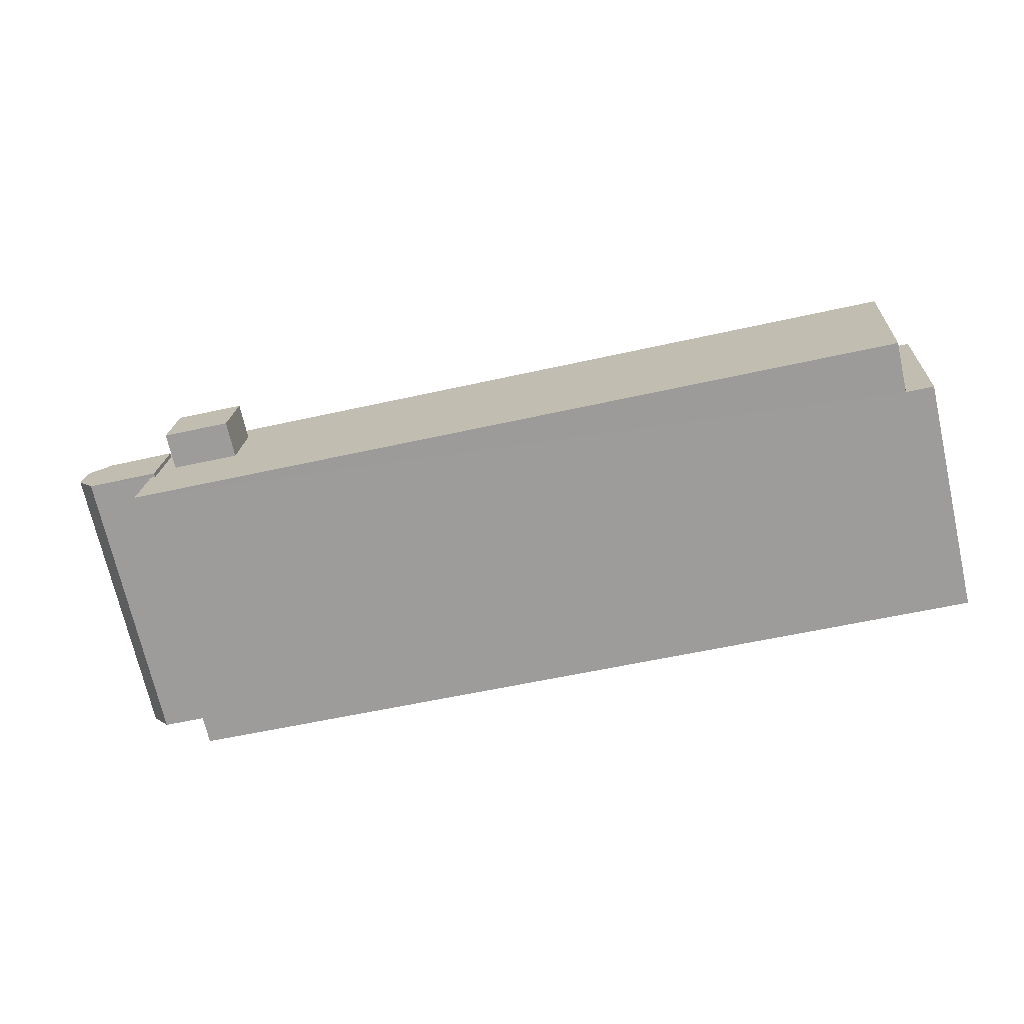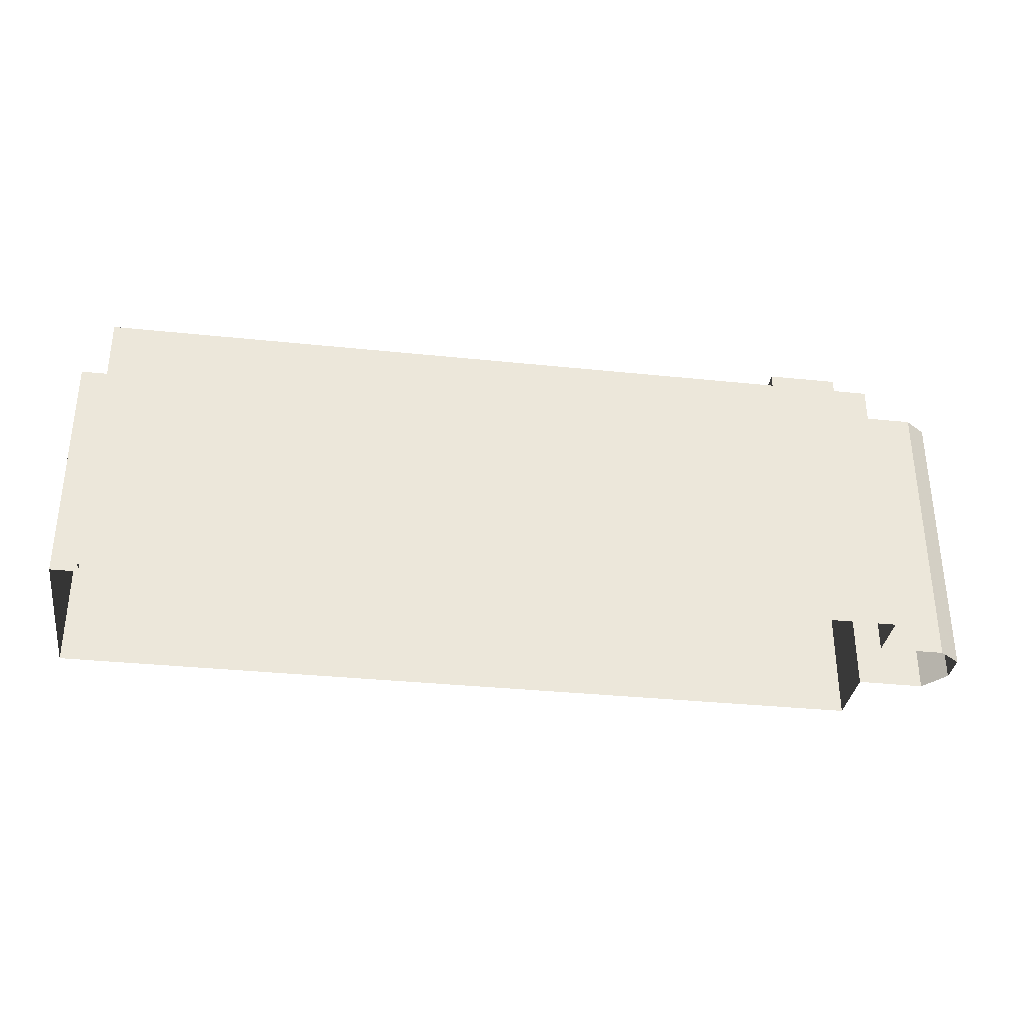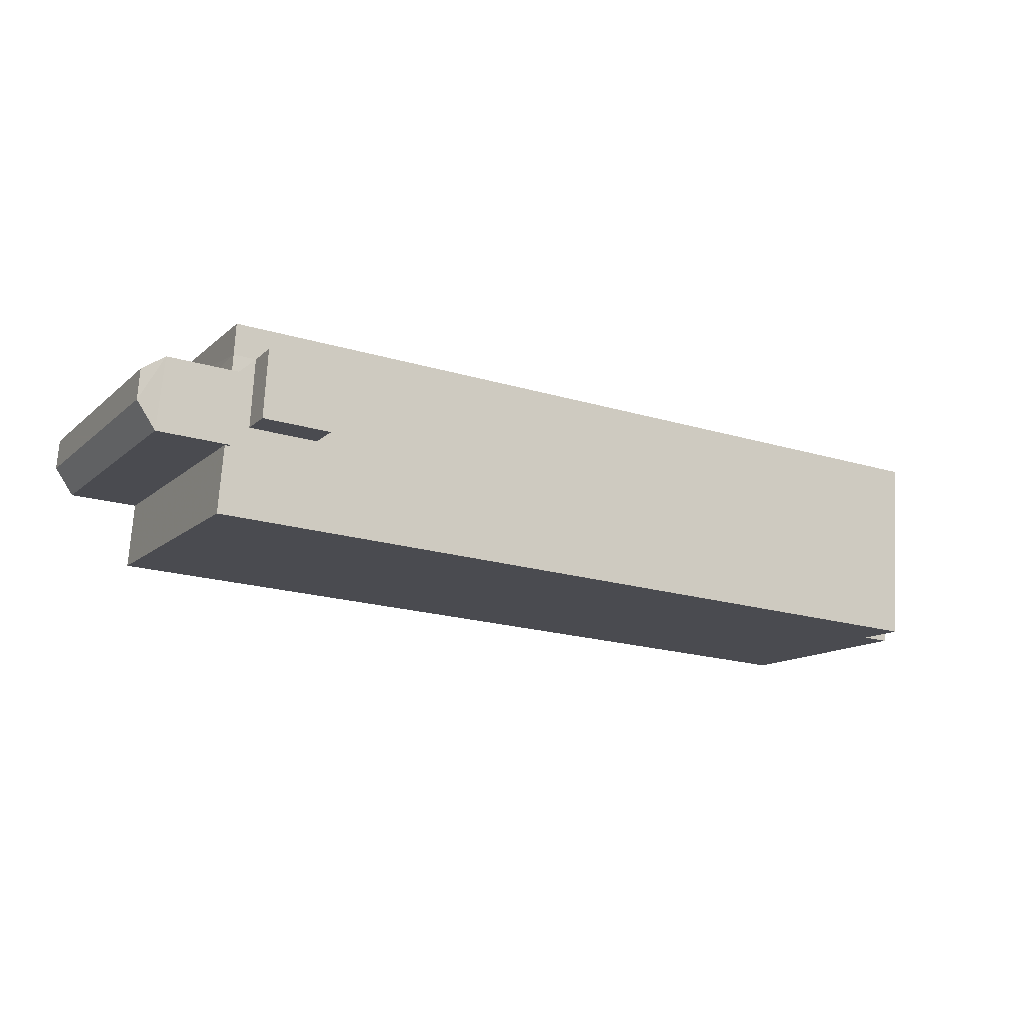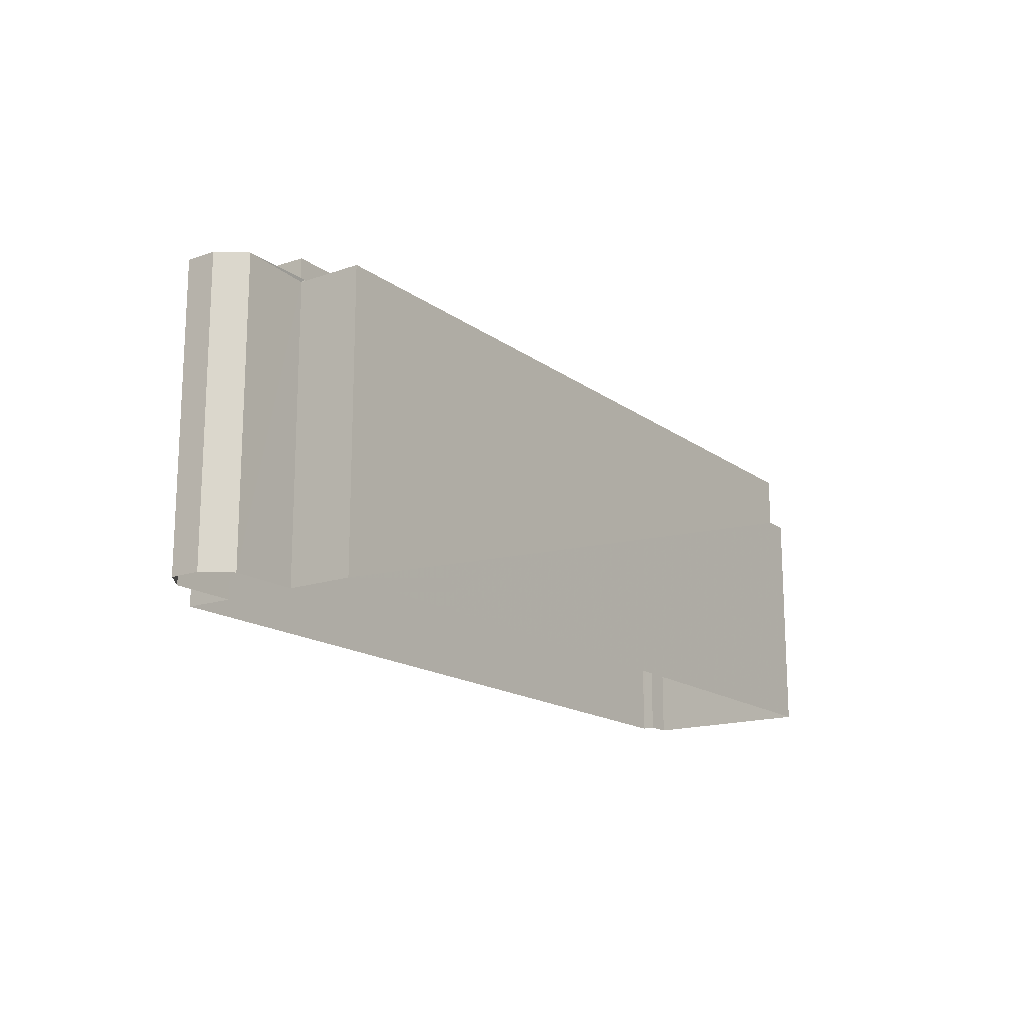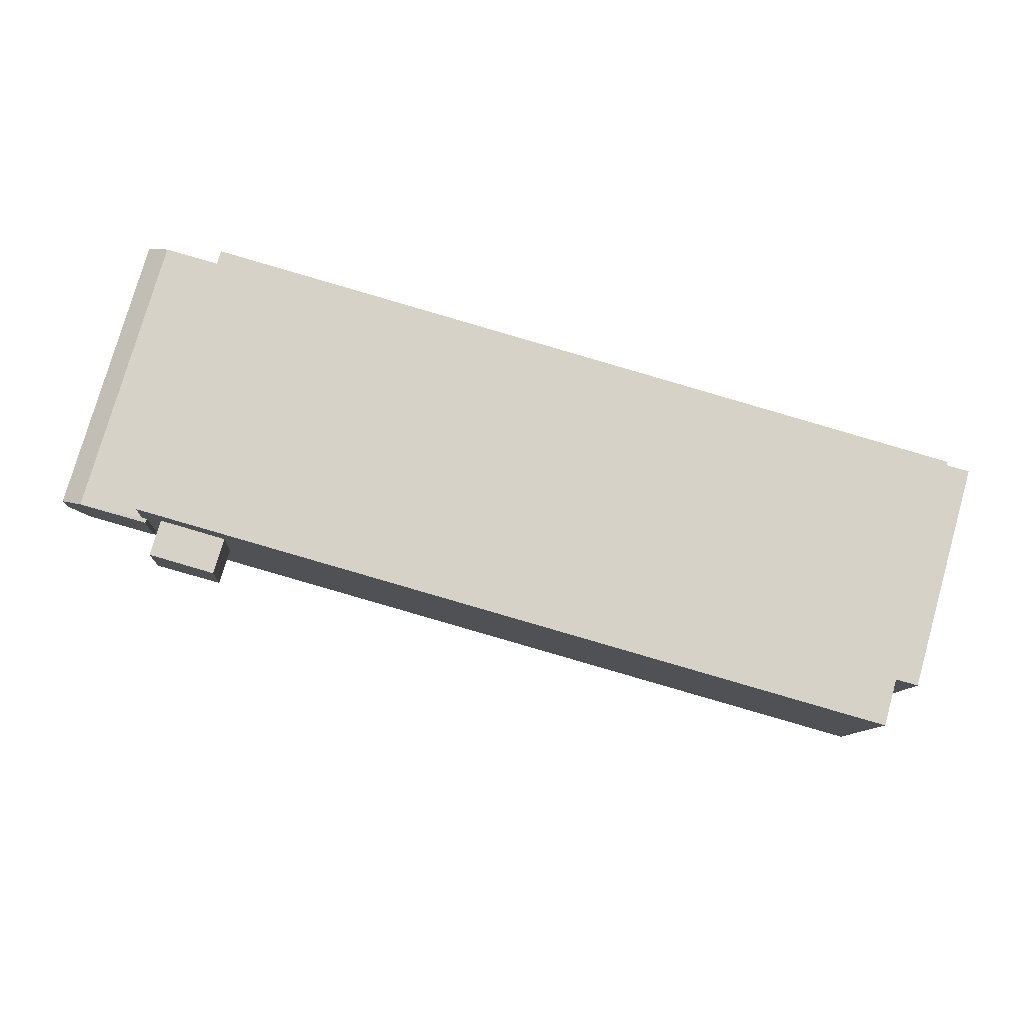
<metadata>
{"format":"obj","ext":"obj","renderer":"f3d","projection":"perspective","resolution":1024,"background":"white","views":[{"elev":-71.4,"azim":12.9,"up":"+Y"},{"elev":-33.7,"azim":168.2,"up":"+Z"},{"elev":-12.7,"azim":-28.2,"up":"+Y"},{"elev":-16.4,"azim":-58.8,"up":"+Z"},{"elev":78.2,"azim":15.7,"up":"+Y"}]}
</metadata>
<code>
v -3.731e+05 -1.046e+05 26.43
v -3.731e+05 -1.046e+05 26.43
v -3.731e+05 -1.046e+05 26.43
v -3.731e+05 -1.046e+05 26.43
v -3.731e+05 -1.046e+05 26.43
v -3.731e+05 -1.046e+05 26.43
v -3.731e+05 -1.046e+05 26.43
v -3.731e+05 -1.046e+05 26.43
v -3.731e+05 -1.046e+05 26.43
v -3.731e+05 -1.046e+05 26.43
v -3.731e+05 -1.046e+05 26.43
v -3.731e+05 -1.046e+05 26.43
v -3.731e+05 -1.046e+05 38.92
v -3.731e+05 -1.046e+05 38.92
v -3.731e+05 -1.046e+05 38.92
v -3.731e+05 -1.046e+05 38.92
v -3.731e+05 -1.046e+05 35.51
v -3.731e+05 -1.046e+05 35.51
v -3.731e+05 -1.046e+05 35.51
v -3.731e+05 -1.046e+05 35.51
v -3.731e+05 -1.046e+05 37.64
v -3.731e+05 -1.046e+05 37.64
v -3.731e+05 -1.046e+05 37.64
v -3.731e+05 -1.046e+05 37.64
v -3.731e+05 -1.046e+05 37.64
v -3.731e+05 -1.046e+05 37.64
v -3.731e+05 -1.046e+05 37.48
v -3.731e+05 -1.046e+05 37.48
v -3.731e+05 -1.046e+05 37.48
v -3.731e+05 -1.046e+05 37.48
v -3.731e+05 -1.046e+05 37.48
v -3.731e+05 -1.046e+05 37.48
v -3.731e+05 -1.046e+05 37.48
v -3.731e+05 -1.046e+05 37.48
v -3.731e+05 -1.046e+05 37.48
v -3.731e+05 -1.046e+05 37.48
v -3.731e+05 -1.046e+05 37.48
v -3.731e+05 -1.046e+05 37.48
v -3.731e+05 -1.046e+05 37.48
v -3.731e+05 -1.046e+05 37.48
f 1 2 3
f 4 5 6
f 2 7 8
f 3 2 9
f 4 9 10
f 11 5 4
f 12 2 8
f 11 4 10
f 10 2 12
f 9 2 10
f 13 14 15
f 16 13 15
f 17 18 19
f 20 17 19
f 21 22 23
f 24 21 23
f 22 25 23
f 25 26 23
f 27 28 29
f 30 28 31
f 32 33 34
f 35 36 30
f 37 33 38
f 27 34 39
f 35 40 36
f 37 38 40
f 31 28 27
f 35 30 31
f 34 33 37
f 37 39 34
f 31 27 39
f 35 37 40
f 28 3 9
f 9 29 28
f 30 3 28
f 37 15 14
f 37 35 15
f 2 19 7
f 2 20 19
f 9 4 29
f 4 23 29
f 29 26 27
f 29 23 26
f 36 1 3
f 30 36 3
f 11 32 22
f 22 32 25
f 11 10 32
f 25 32 34
f 21 5 11
f 22 21 11
f 10 12 33
f 32 10 33
f 27 26 25
f 34 27 25
f 24 4 6
f 24 23 4
f 31 16 15
f 35 31 15
f 31 13 16
f 31 39 13
f 21 6 5
f 21 24 6
f 18 8 7
f 19 18 7
f 38 33 17
f 33 12 17
f 17 8 18
f 17 12 8
f 37 14 13
f 39 37 13
f 1 20 2
f 36 20 1
f 17 40 38
f 20 40 17
f 36 40 20

</code>
